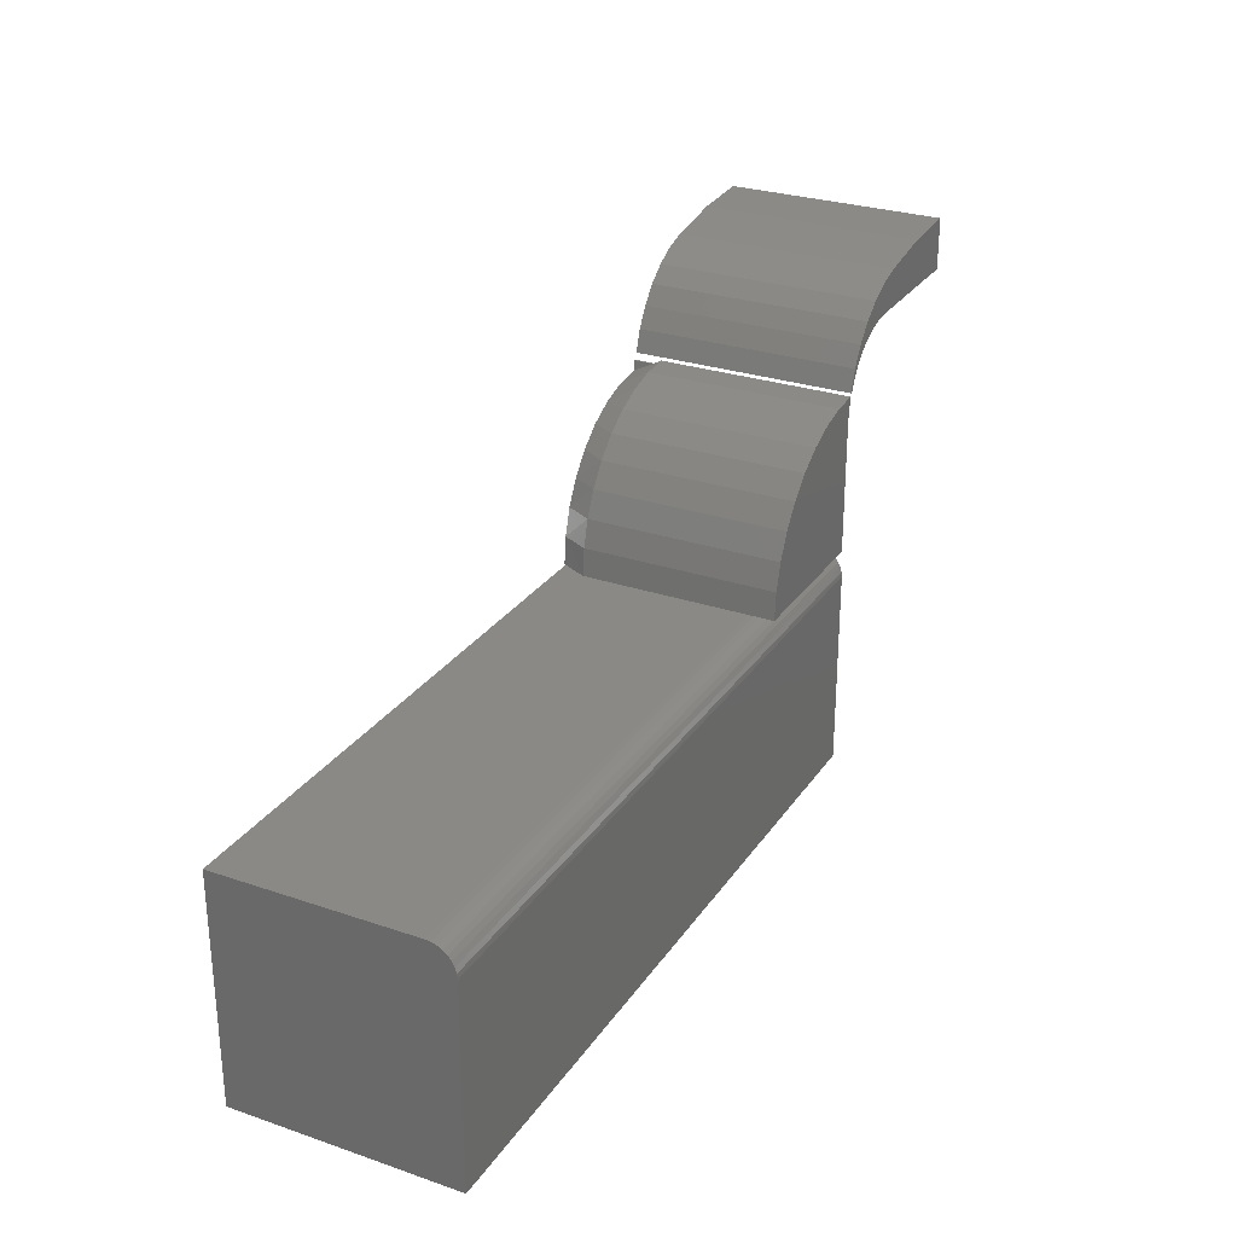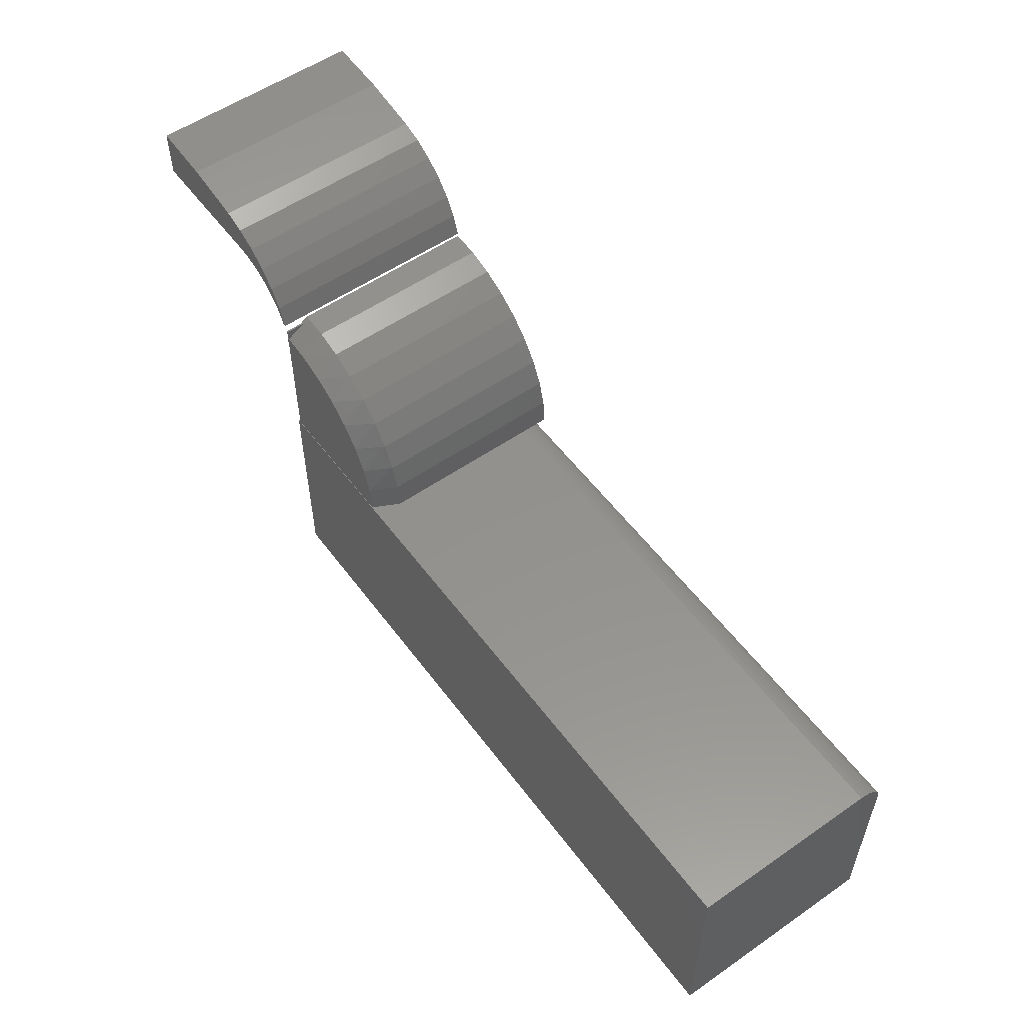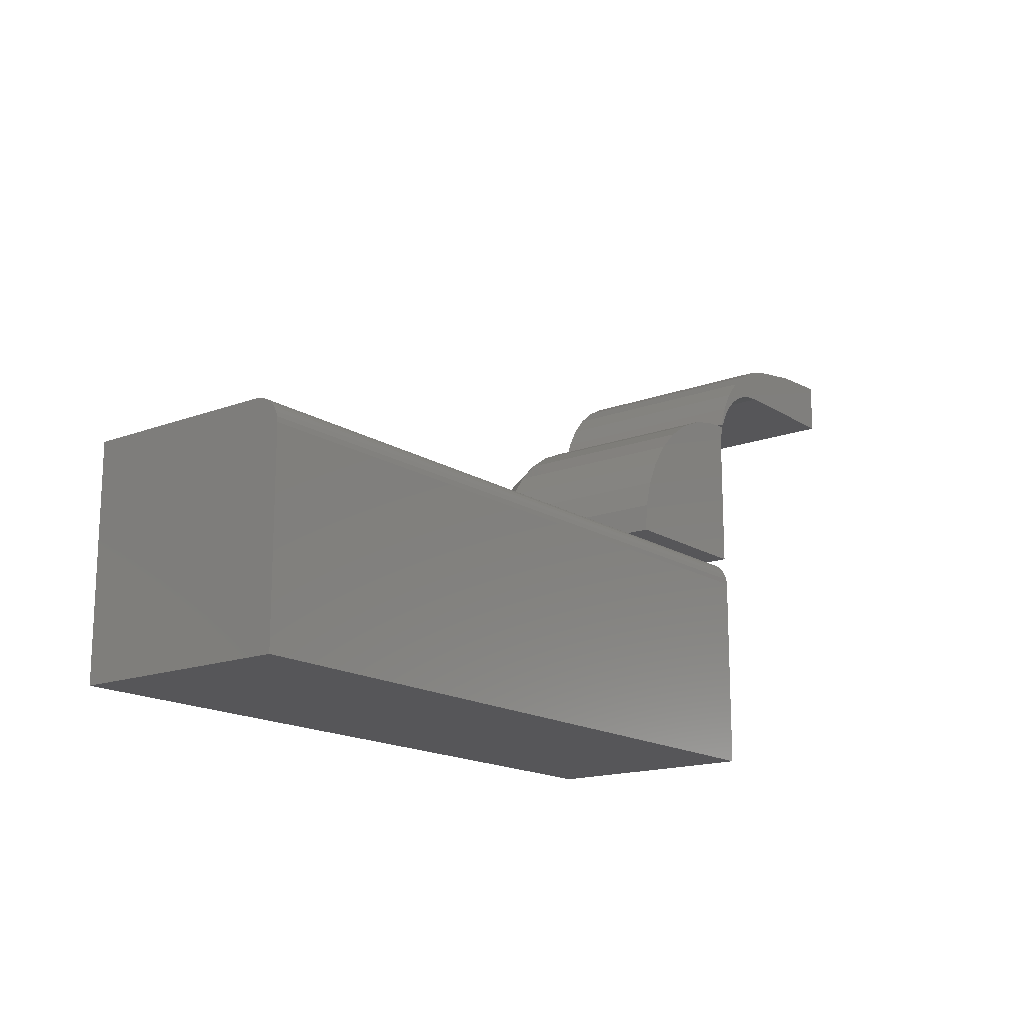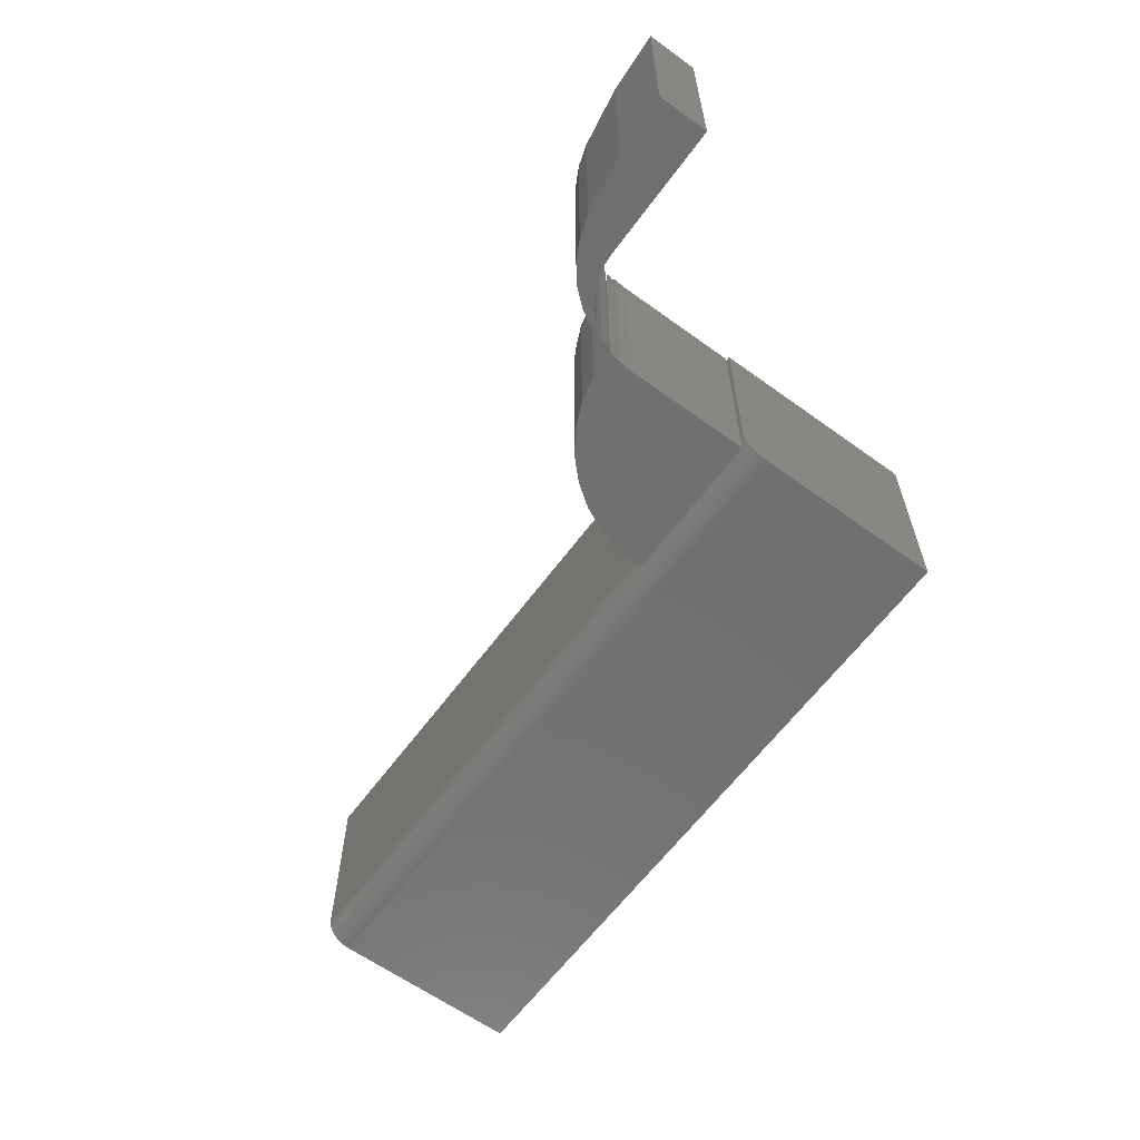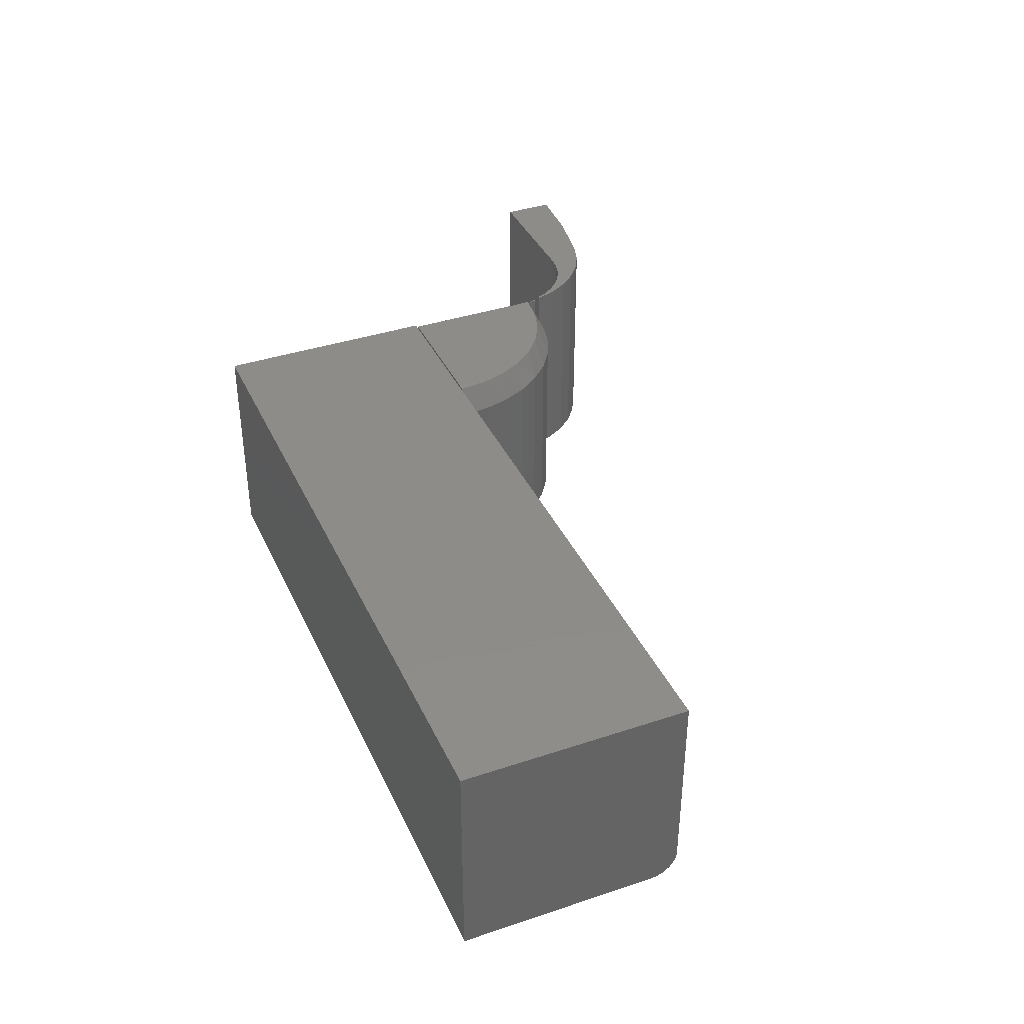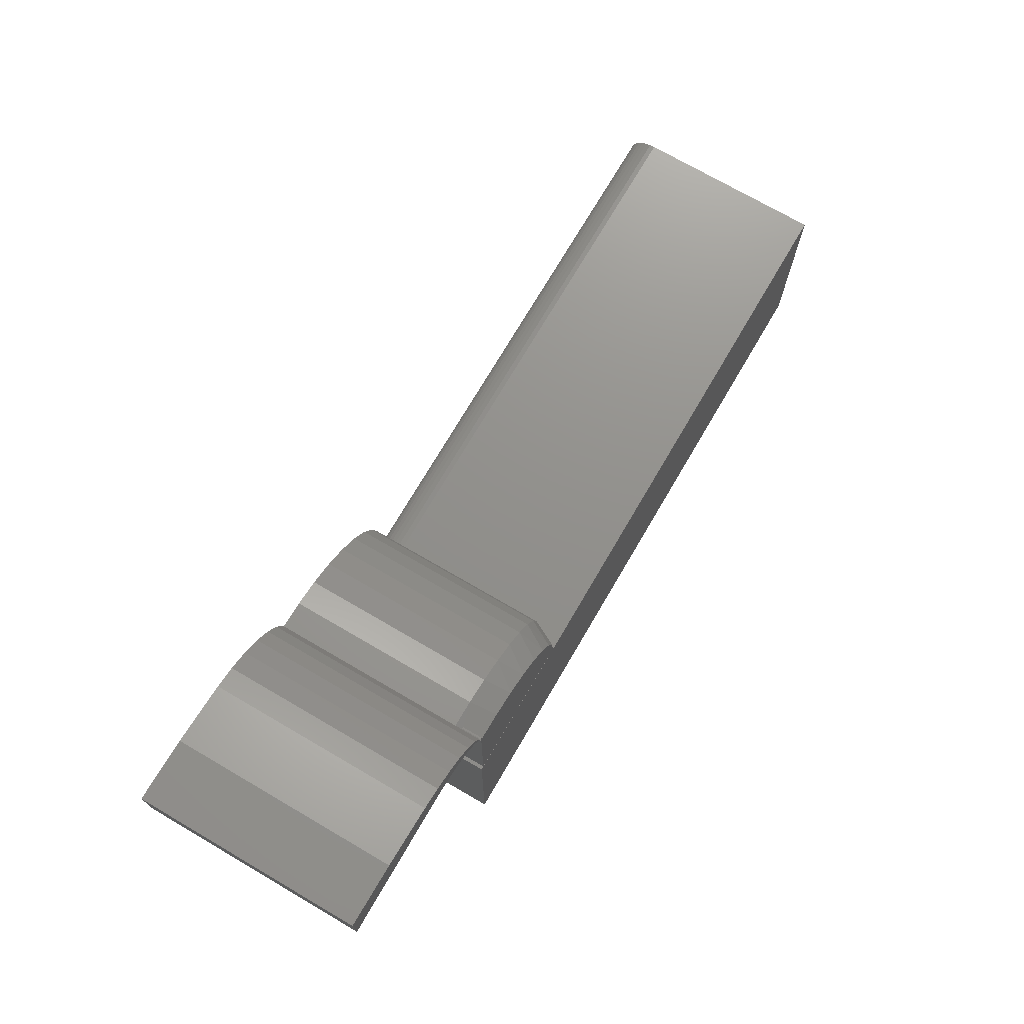
<metadata>
{"format":"stl","ext":"stl","renderer":"f3d","projection":"perspective","resolution":1024,"background":"white","views":[{"elev":28.0,"azim":-62.7,"up":"+Z"},{"elev":55.3,"azim":-126.1,"up":"+Z"},{"elev":-16.1,"azim":-52.2,"up":"+Z"},{"elev":-62.0,"azim":53.7,"up":"+Y"},{"elev":38.2,"azim":-112.9,"up":"+Y"},{"elev":72.4,"azim":120.3,"up":"+Z"}]}
</metadata>
<code>
# stl→obj: 101 verts, 190 faces
v 0.1328 -0.2578 0.6289
v 0.1004 -0.2578 0.6267
v 0.13 -0.2578 0.6132
v 0.06894 -0.2578 0.6189
v 0.1289 -0.2578 0.4453
v 0.1289 -0.2578 0.5973
v 0.01248 -0.2578 0.5874
v -0.0107 -0.2578 0.5647
v -0.02953 -0.2578 0.5383
v -0.04339 -0.2578 0.509
v -0.05187 -0.2578 0.4776
v -0.05469 -0.2578 0.4453
v 0.03931 -0.2578 0.6057
v 0.1286 -0.02342 0.625
v 0.1306 -0.02345 0.625
v 0.1286 -4.175e-18 0.625
v 0.1306 -1.32e-18 0.625
v 0.1272 -2.81e-18 0.6133
v 0.13 1.981e-17 0.6133
v 0.09464 1.846e-17 0.6098
v 0.1289 1.99e-17 0.5973
v 0.1289 1.146e-17 0.4453
v 0.03462 1.33e-17 0.5845
v 0.06339 1.597e-17 0.6001
v -0.03906 9.758e-19 0.4453
v -0.03593 2.98e-18 0.4779
v -0.02652 5.308e-18 0.5092
v -0.0112 7.87e-18 0.5382
v 0.009438 1.057e-17 0.5636
v 0.1004 -0.03125 0.6267
v 0.06894 -0.03125 0.6189
v 0.03931 -0.03125 0.6057
v 0.01248 -0.03125 0.5874
v -0.0107 -0.03125 0.5647
v -0.02953 -0.03125 0.5383
v -0.04339 -0.03125 0.509
v 0.1328 -0.03125 0.6289
v -0.05469 -0.03125 0.4453
v -0.05187 -0.03125 0.4776
v 0.1328 -0.2578 0.6328
v 0.1422 -0.2578 0.6474
v 0.1413 -0.2578 0.6579
v 0.1354 -0.2578 0.6328
v 0.1515 -0.2578 0.6606
v 0.3828 -0.2578 0.6933
v 0.3828 -0.2578 0.7539
v 0.3113 -0.2578 0.7499
v 0.2407 -0.2578 0.7381
v 0.2154 -0.2578 0.7302
v 0.1921 -0.2578 0.7177
v 0.1715 -0.2578 0.7011
v 0.1544 -0.2578 0.6809
v 0.1907 -0.2578 0.6879
v 0.2062 -0.2578 0.692
v 0.2223 -0.2578 0.6933
v 0.1629 -0.2578 0.6719
v 0.1761 -0.2578 0.6811
v 0.1413 -7.384e-19 0.6579
v 0.1422 6.862e-19 0.6474
v 0.1328 -1.198e-17 0.6328
v 0.1354 -1.183e-17 0.6328
v 0.1515 2.662e-18 0.6606
v 0.3828 2.06e-17 0.6933
v 0.1715 5.734e-18 0.7011
v 0.1921 8.723e-18 0.7177
v 0.2154 1.14e-17 0.7302
v 0.2407 6.849e-18 0.7381
v 0.3113 1.208e-17 0.7499
v 0.3828 2.732e-17 0.7539
v 0.2223 1.023e-17 0.6933
v 0.2062 9.192e-18 0.692
v 0.1907 7.872e-18 0.6879
v 0.1544 2.543e-18 0.6809
v 0.1761 6.311e-18 0.6811
v 0.1629 4.556e-18 0.6719
v 0.1328 -0.2266 0.4437
v -0.05197 -0.2266 0.4437
v -0.7031 -0.2327 0.4431
v -0.7031 -0.2266 0.4437
v -0.7031 -0.2578 0.4124
v 0.1328 -0.2578 0.4124
v -0.7031 -0.2572 0.4185
v 0.1328 -0.2572 0.4185
v -0.7031 -0.2554 0.4244
v 0.1328 -0.2554 0.4244
v -0.7031 -0.2525 0.4298
v 0.1328 -0.2525 0.4298
v -0.7031 -0.2487 0.4345
v 0.1328 -0.2487 0.4345
v -0.7031 -0.2439 0.4384
v 0.1328 -0.2439 0.4384
v -0.7031 -0.2385 0.4413
v 0.1328 -0.2385 0.4413
v 0.1328 -0.2327 0.4431
v -0.7031 -0.2578 0.1797
v 0.1328 -0.2578 0.1797
v -0.7031 0 0.1797
v -0.7031 1.465e-17 0.4437
v -0.05197 8.695e-17 0.4437
v 0.1328 1.075e-16 0.4437
v 0.1328 9.281e-17 0.1797
f 1 2 3
f 3 2 4
f 5 6 7
f 5 7 8
f 5 8 9
f 5 9 10
f 5 10 11
f 5 11 12
f 7 6 13
f 13 6 3
f 13 3 4
f 14 15 16
f 16 15 17
f 18 14 16
f 17 15 18
f 16 17 18
f 19 20 18
f 21 22 23
f 21 23 24
f 21 24 20
f 21 20 19
f 22 25 26
f 22 26 27
f 22 27 28
f 22 28 29
f 22 29 23
f 18 30 14
f 18 20 30
f 20 31 30
f 24 32 31
f 24 31 20
f 23 33 32
f 23 32 24
f 29 34 33
f 29 33 23
f 28 35 34
f 28 34 29
f 27 36 35
f 27 35 28
f 26 36 27
f 18 15 19
f 37 19 15
f 37 15 14
f 37 14 30
f 25 38 26
f 26 38 39
f 26 39 36
f 40 41 42
f 40 43 41
f 41 44 42
f 45 46 47
f 45 47 48
f 45 48 49
f 45 49 50
f 45 50 51
f 51 52 53
f 51 53 54
f 51 54 55
f 51 55 45
f 52 42 44
f 52 44 56
f 52 56 57
f 52 57 53
f 58 59 60
f 59 61 60
f 58 62 59
f 63 64 65
f 63 65 66
f 63 66 67
f 63 67 68
f 63 68 69
f 64 63 70
f 64 70 71
f 64 71 72
f 64 72 73
f 73 72 74
f 73 74 75
f 73 75 62
f 73 62 58
f 60 40 58
f 58 40 42
f 58 42 73
f 73 42 52
f 73 52 64
f 64 52 51
f 64 51 65
f 65 51 50
f 65 50 66
f 66 50 49
f 66 49 67
f 67 49 48
f 67 48 68
f 68 48 47
f 68 47 69
f 69 47 46
f 63 69 45
f 45 69 46
f 70 63 55
f 55 63 45
f 75 44 62
f 62 44 41
f 62 41 59
f 59 41 43
f 59 43 61
f 44 75 56
f 56 75 74
f 56 74 57
f 57 74 72
f 57 72 53
f 53 72 71
f 53 71 54
f 54 71 70
f 54 70 55
f 40 60 43
f 43 60 61
f 38 12 39
f 39 12 11
f 39 11 36
f 36 11 10
f 36 10 35
f 35 10 9
f 35 9 34
f 34 9 8
f 34 8 33
f 33 8 7
f 33 7 32
f 32 7 13
f 32 13 31
f 31 13 4
f 31 4 30
f 30 4 2
f 30 2 37
f 37 2 1
f 21 19 6
f 6 19 3
f 19 37 3
f 3 37 1
f 5 12 22
f 22 12 38
f 22 38 25
f 22 21 5
f 5 21 6
f 76 77 78
f 79 78 77
f 80 81 82
f 82 81 83
f 82 83 84
f 84 83 85
f 84 85 86
f 86 85 87
f 86 87 88
f 88 87 89
f 88 89 90
f 90 89 91
f 90 91 92
f 92 91 93
f 92 93 78
f 78 93 94
f 78 94 76
f 95 96 80
f 80 96 81
f 90 84 86
f 90 86 88
f 97 95 80
f 97 80 82
f 97 82 98
f 82 84 90
f 82 90 92
f 82 92 78
f 82 78 79
f 82 79 98
f 77 99 79
f 79 99 98
f 76 100 77
f 77 100 99
f 76 94 93
f 100 76 93
f 100 93 91
f 100 91 89
f 100 89 87
f 100 87 85
f 100 85 83
f 100 83 81
f 100 81 96
f 100 96 101
f 98 99 97
f 97 99 100
f 97 100 101
f 95 97 96
f 96 97 101

</code>
